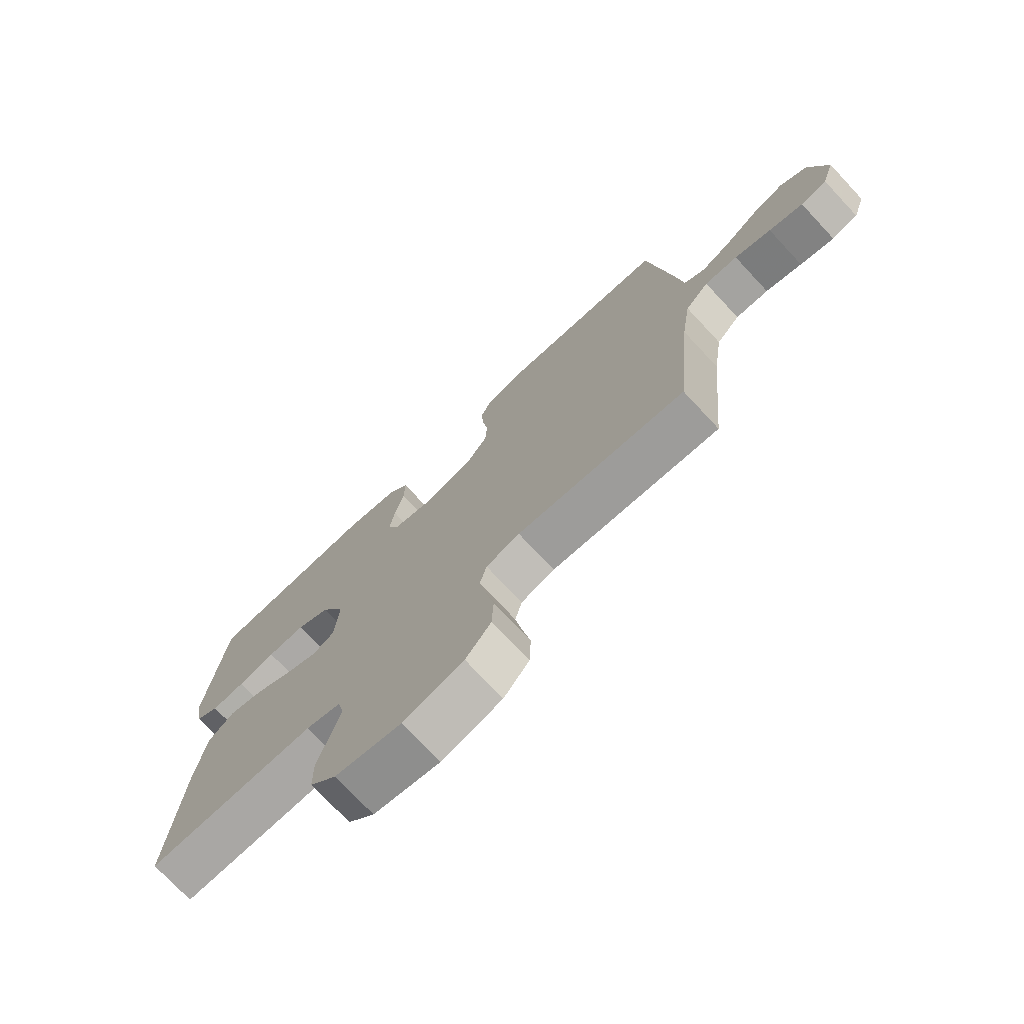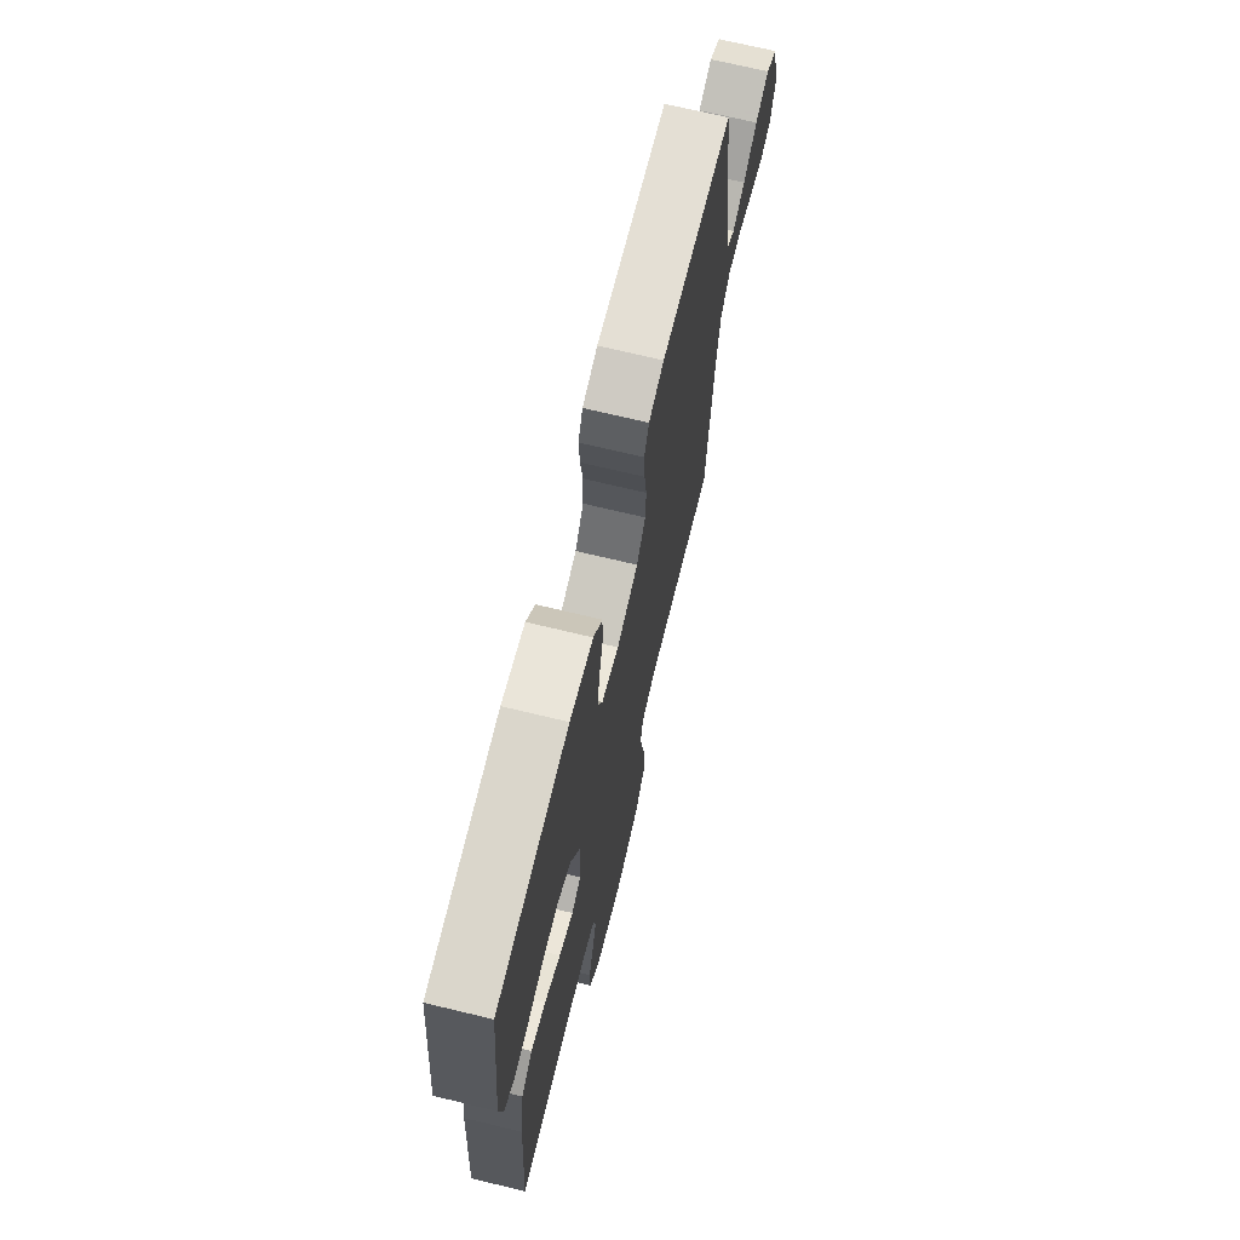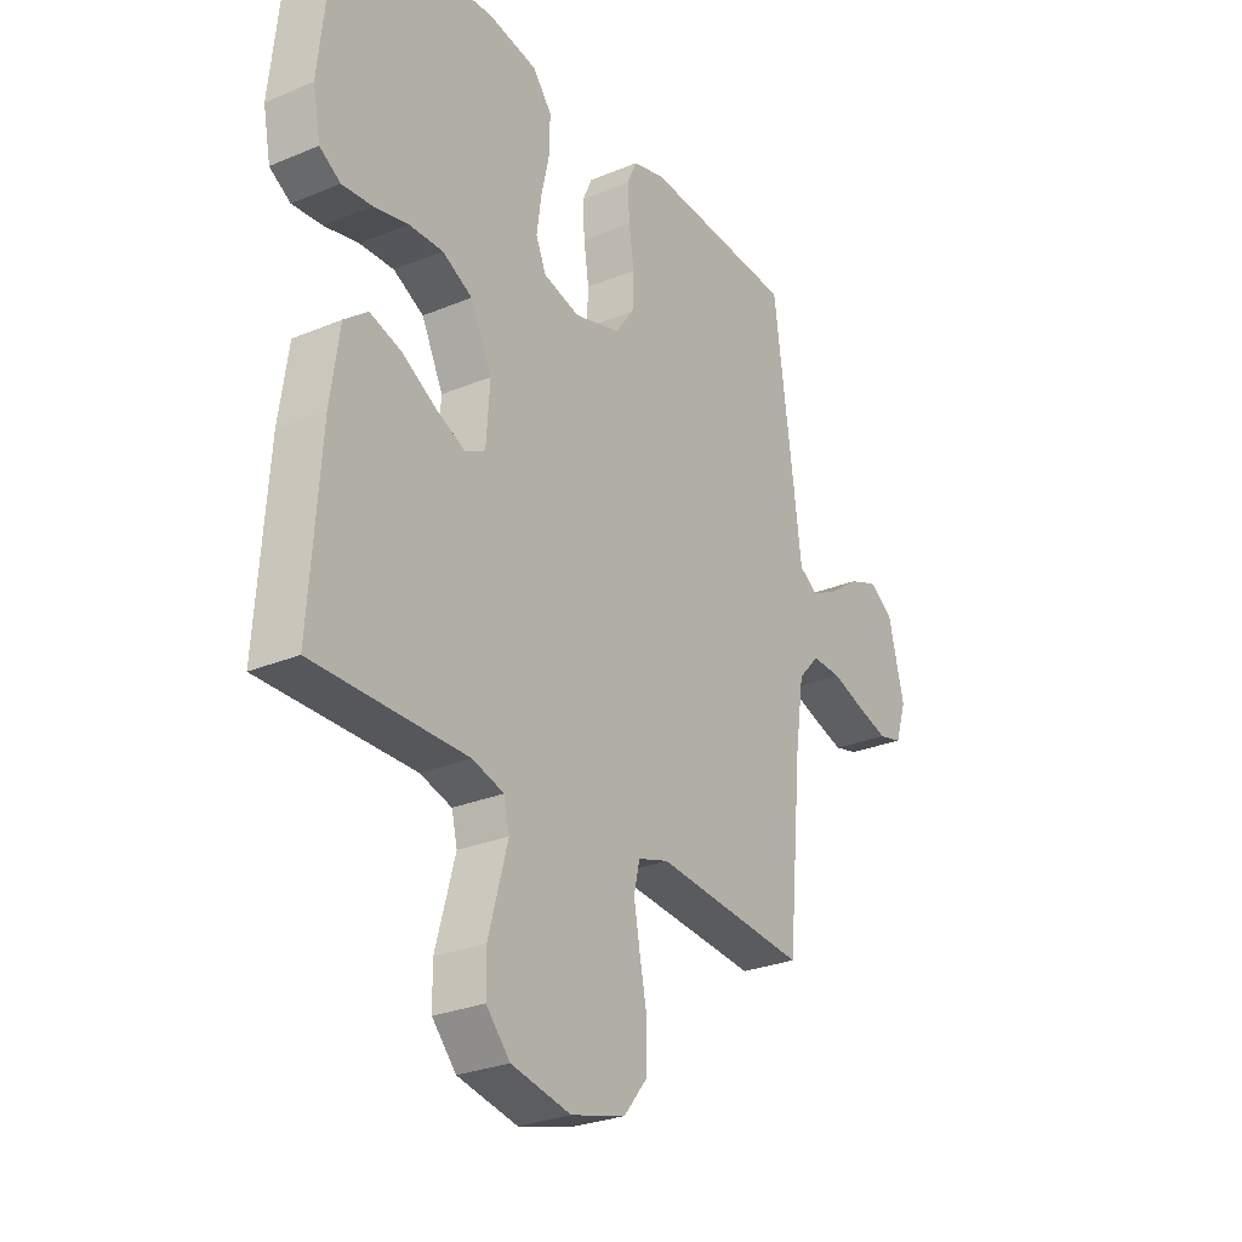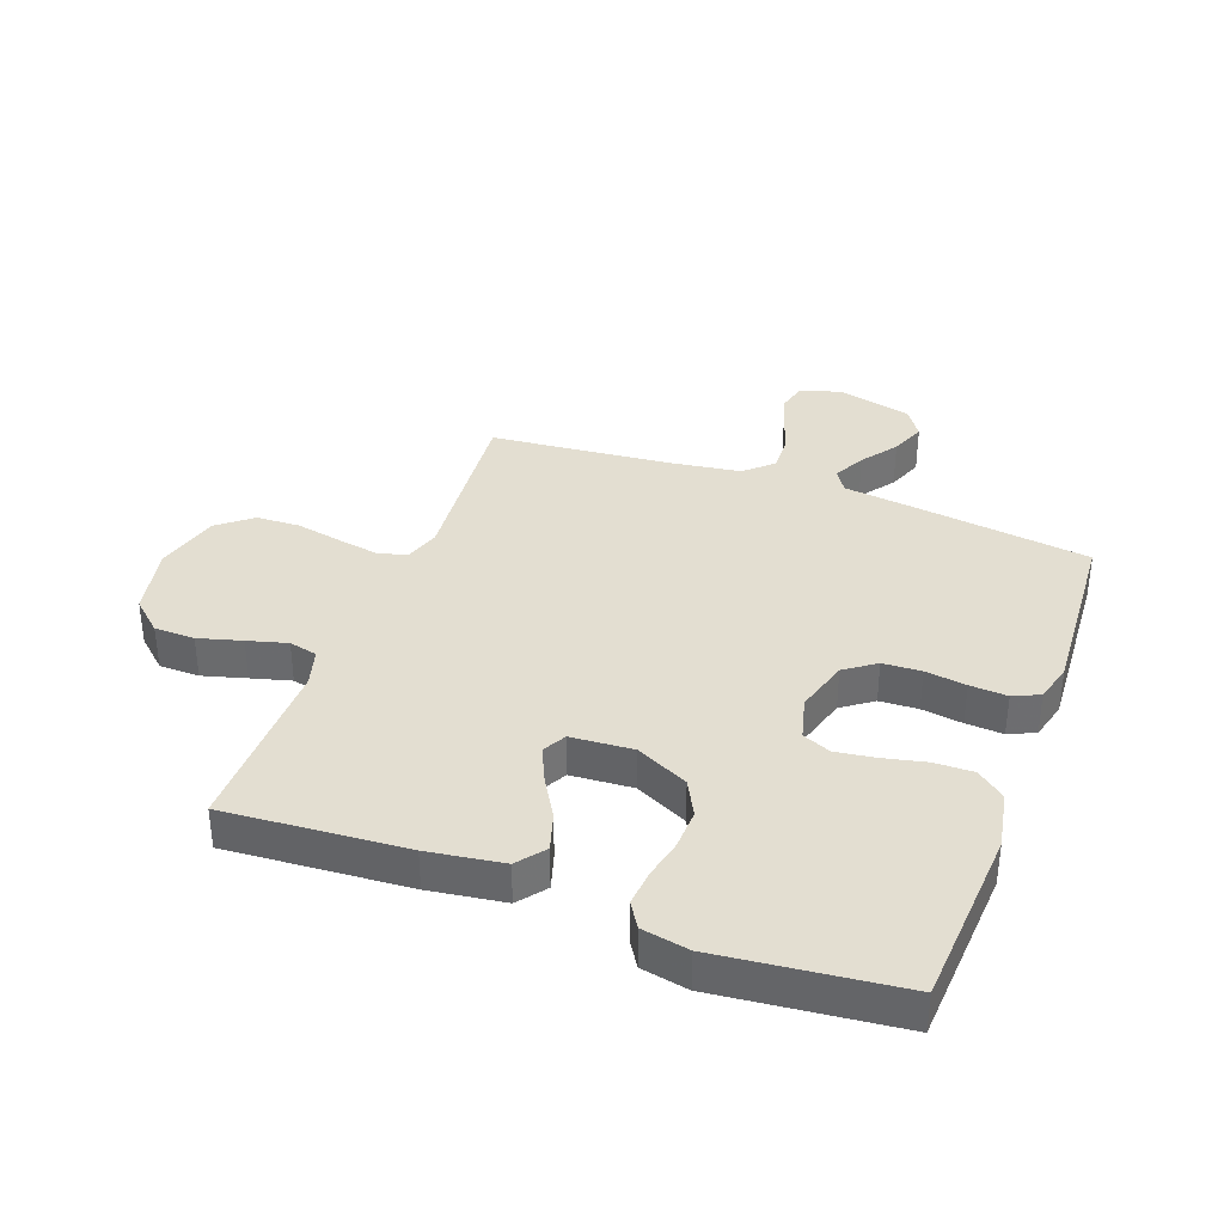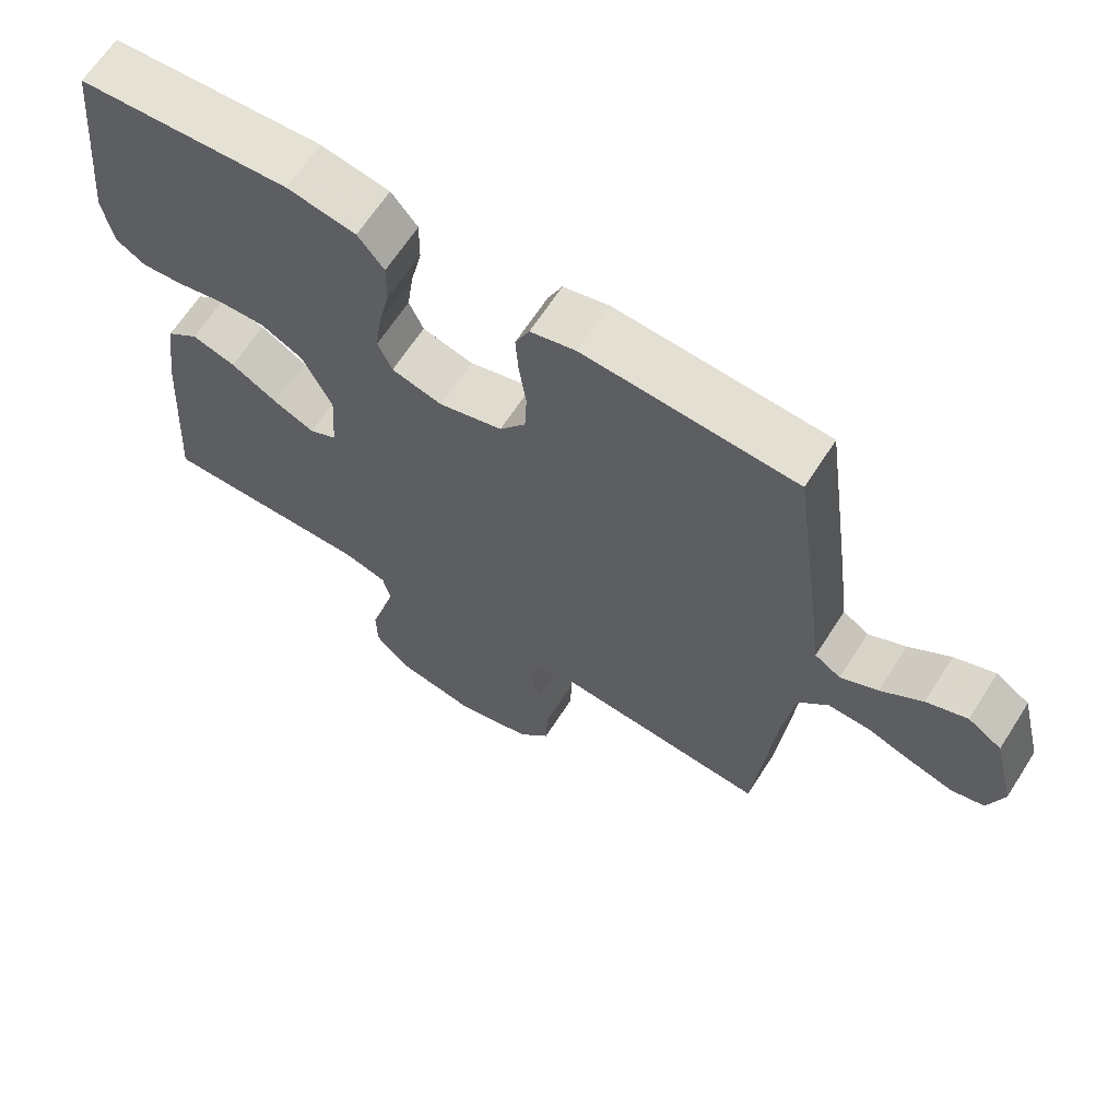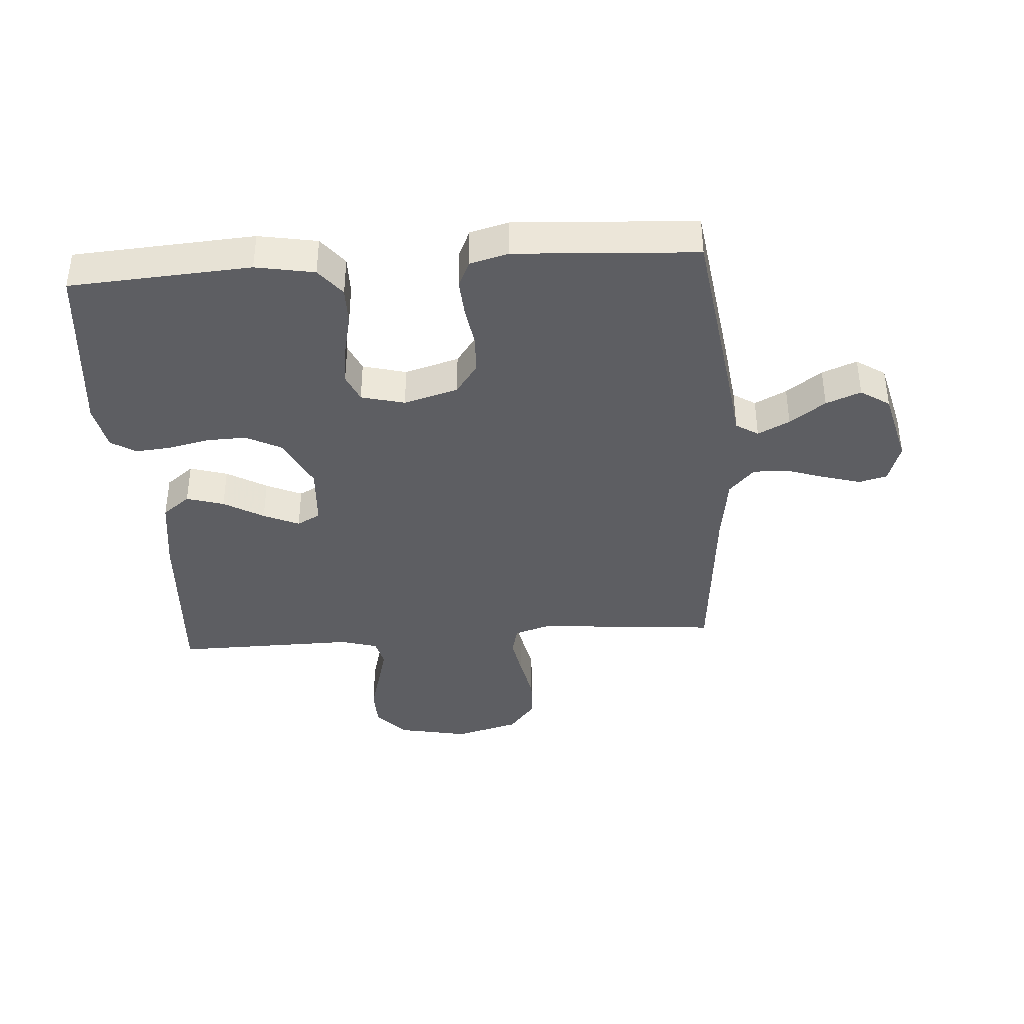
<metadata>
{"format":"obj","ext":"obj","renderer":"f3d","projection":"perspective","resolution":1024,"background":"white","views":[{"elev":-74.3,"azim":43.1,"up":"+Z"},{"elev":70.1,"azim":-76.4,"up":"+Z"},{"elev":-27.7,"azim":-57.4,"up":"+Z"},{"elev":36.2,"azim":-69.7,"up":"+Y"},{"elev":65.3,"azim":32.7,"up":"+Z"},{"elev":-38.7,"azim":4.2,"up":"+Y"}]}
</metadata>
<code>
v -0.5 0.07 -0.5
v -0.479 0.07 -0.2
v -0.461 0.07 -0.075
v -0.415 0.07 -0.039
v -0.353 0.07 -0.058
v -0.287 0.07 -0.097
v -0.228 0.07 -0.124
v -0.189 0.07 -0.103
v -0.182 0.07 0
v -0.224 0.07 0.087
v -0.283 0.07 0.118
v -0.35 0.07 0.116
v -0.417 0.07 0.101
v -0.476 0.07 0.096
v -0.517 0.07 0.122
v -0.532 0.07 0.2
v -0.5 0.07 0.5
v -0.2 0.07 0.519
v -0.103 0.07 0.501
v -0.066 0.07 0.454
v -0.067 0.07 0.389
v -0.083 0.07 0.318
v -0.092 0.07 0.253
v -0.072 0.07 0.206
v 0 0.07 0.187
v 0.09 0.07 0.213
v 0.127 0.07 0.264
v 0.13 0.07 0.328
v 0.12 0.07 0.396
v 0.116 0.07 0.458
v 0.136 0.07 0.502
v 0.2 0.07 0.519
v 0.5 0.07 0.5
v 0.541 0.07 0.2
v 0.555 0.07 0.088
v 0.592 0.07 0.064
v 0.645 0.07 0.091
v 0.704 0.07 0.134
v 0.762 0.07 0.157
v 0.81 0.07 0.125
v 0.841 0.07 0
v 0.819 0.07 -0.067
v 0.772 0.07 -0.079
v 0.711 0.07 -0.061
v 0.646 0.07 -0.039
v 0.587 0.07 -0.037
v 0.545 0.07 -0.083
v 0.528 0.07 -0.2
v 0.5 0.07 -0.5
v 0.2 0.07 -0.473
v 0.14 0.07 -0.492
v 0.128 0.07 -0.542
v 0.14 0.07 -0.61
v 0.155 0.07 -0.686
v 0.152 0.07 -0.758
v 0.107 0.07 -0.814
v 0 0.07 -0.843
v -0.117 0.07 -0.819
v -0.164 0.07 -0.767
v -0.165 0.07 -0.7
v -0.145 0.07 -0.628
v -0.127 0.07 -0.562
v -0.138 0.07 -0.515
v -0.2 0.07 -0.497
v -0.5 0 -0.5
v -0.479 0 -0.2
v -0.461 0 -0.075
v -0.415 0 -0.039
v -0.353 0 -0.058
v -0.287 0 -0.097
v -0.228 0 -0.124
v -0.189 0 -0.103
v -0.182 0 0
v -0.224 0 0.087
v -0.283 0 0.118
v -0.35 0 0.116
v -0.417 0 0.101
v -0.476 0 0.096
v -0.517 0 0.122
v -0.532 0 0.2
v -0.5 0 0.5
v -0.2 0 0.519
v -0.103 0 0.501
v -0.066 0 0.454
v -0.067 0 0.389
v -0.083 0 0.318
v -0.092 0 0.253
v -0.072 0 0.206
v 0 0 0.187
v 0.09 0 0.213
v 0.127 0 0.264
v 0.13 0 0.328
v 0.12 0 0.396
v 0.116 0 0.458
v 0.136 0 0.502
v 0.2 0 0.519
v 0.5 0 0.5
v 0.541 0 0.2
v 0.555 0 0.088
v 0.592 0 0.064
v 0.645 0 0.091
v 0.704 0 0.134
v 0.762 0 0.157
v 0.81 0 0.125
v 0.841 0 0
v 0.819 0 -0.067
v 0.772 0 -0.079
v 0.711 0 -0.061
v 0.646 0 -0.039
v 0.587 0 -0.037
v 0.545 0 -0.083
v 0.528 0 -0.2
v 0.5 0 -0.5
v 0.2 0 -0.473
v 0.14 0 -0.492
v 0.128 0 -0.542
v 0.14 0 -0.61
v 0.155 0 -0.686
v 0.152 0 -0.758
v 0.107 0 -0.814
v 0 0 -0.843
v -0.117 0 -0.819
v -0.164 0 -0.767
v -0.165 0 -0.7
v -0.145 0 -0.628
v -0.127 0 -0.562
v -0.138 0 -0.515
v -0.2 0 -0.497
f 59 60 61
f 58 59 61
f 57 58 61
f 56 57 61
f 55 56 61
f 54 55 61
f 53 54 61
f 52 53 61 62
f 51 52 62 63
f 48 49 50
f 51 63 64
f 50 51 64
f 48 50 64
f 47 48 64
f 43 44 45
f 42 43 45
f 41 42 45
f 40 41 45
f 39 40 45
f 38 39 45
f 37 38 45
f 36 37 45 46
f 64 1 2
f 47 64 2
f 46 47 2
f 36 46 2
f 35 36 2
f 33 34 35
f 32 33 35
f 31 32 35
f 30 31 35
f 29 30 35
f 28 29 35
f 20 21 22
f 19 20 22
f 18 19 22
f 17 18 22
f 16 17 22
f 15 16 22
f 14 15 22
f 13 14 22
f 12 13 22
f 11 12 22 23
f 10 11 23 24
f 4 5 6
f 3 4 6
f 2 3 6
f 2 6 7
f 35 2 7
f 27 28 35
f 26 27 35
f 25 26 35
f 9 10 24 25
f 8 9 25 35
f 7 8 35
f 125 124 123
f 125 123 122
f 125 122 121
f 125 121 120
f 125 120 119
f 125 119 118
f 125 118 117
f 126 125 117 116
f 127 126 116 115
f 114 113 112
f 128 127 115
f 128 115 114
f 128 114 112
f 128 112 111
f 109 108 107
f 109 107 106
f 109 106 105
f 109 105 104
f 109 104 103
f 109 103 102
f 109 102 101
f 110 109 101 100
f 66 65 128
f 66 128 111
f 66 111 110
f 66 110 100
f 66 100 99
f 99 98 97
f 99 97 96
f 99 96 95
f 99 95 94
f 99 94 93
f 99 93 92
f 86 85 84
f 86 84 83
f 86 83 82
f 86 82 81
f 86 81 80
f 86 80 79
f 86 79 78
f 86 78 77
f 86 77 76
f 87 86 76 75
f 88 87 75 74
f 70 69 68
f 70 68 67
f 70 67 66
f 71 70 66
f 71 66 99
f 99 92 91
f 99 91 90
f 99 90 89
f 89 88 74 73
f 99 89 73 72
f 99 72 71
f 1 65 66 2
f 2 66 67 3
f 3 67 68 4
f 4 68 69 5
f 5 69 70 6
f 6 70 71 7
f 7 71 72 8
f 8 72 73 9
f 9 73 74 10
f 10 74 75 11
f 11 75 76 12
f 12 76 77 13
f 13 77 78 14
f 14 78 79 15
f 15 79 80 16
f 16 80 81 17
f 17 81 82 18
f 18 82 83 19
f 19 83 84 20
f 20 84 85 21
f 21 85 86 22
f 22 86 87 23
f 23 87 88 24
f 24 88 89 25
f 25 89 90 26
f 26 90 91 27
f 27 91 92 28
f 28 92 93 29
f 29 93 94 30
f 30 94 95 31
f 31 95 96 32
f 32 96 97 33
f 33 97 98 34
f 34 98 99 35
f 35 99 100 36
f 36 100 101 37
f 37 101 102 38
f 38 102 103 39
f 39 103 104 40
f 40 104 105 41
f 41 105 106 42
f 42 106 107 43
f 43 107 108 44
f 44 108 109 45
f 45 109 110 46
f 46 110 111 47
f 47 111 112 48
f 48 112 113 49
f 49 113 114 50
f 50 114 115 51
f 51 115 116 52
f 52 116 117 53
f 53 117 118 54
f 54 118 119 55
f 55 119 120 56
f 56 120 121 57
f 57 121 122 58
f 58 122 123 59
f 59 123 124 60
f 60 124 125 61
f 61 125 126 62
f 62 126 127 63
f 63 127 128 64
f 64 128 65 1

</code>
